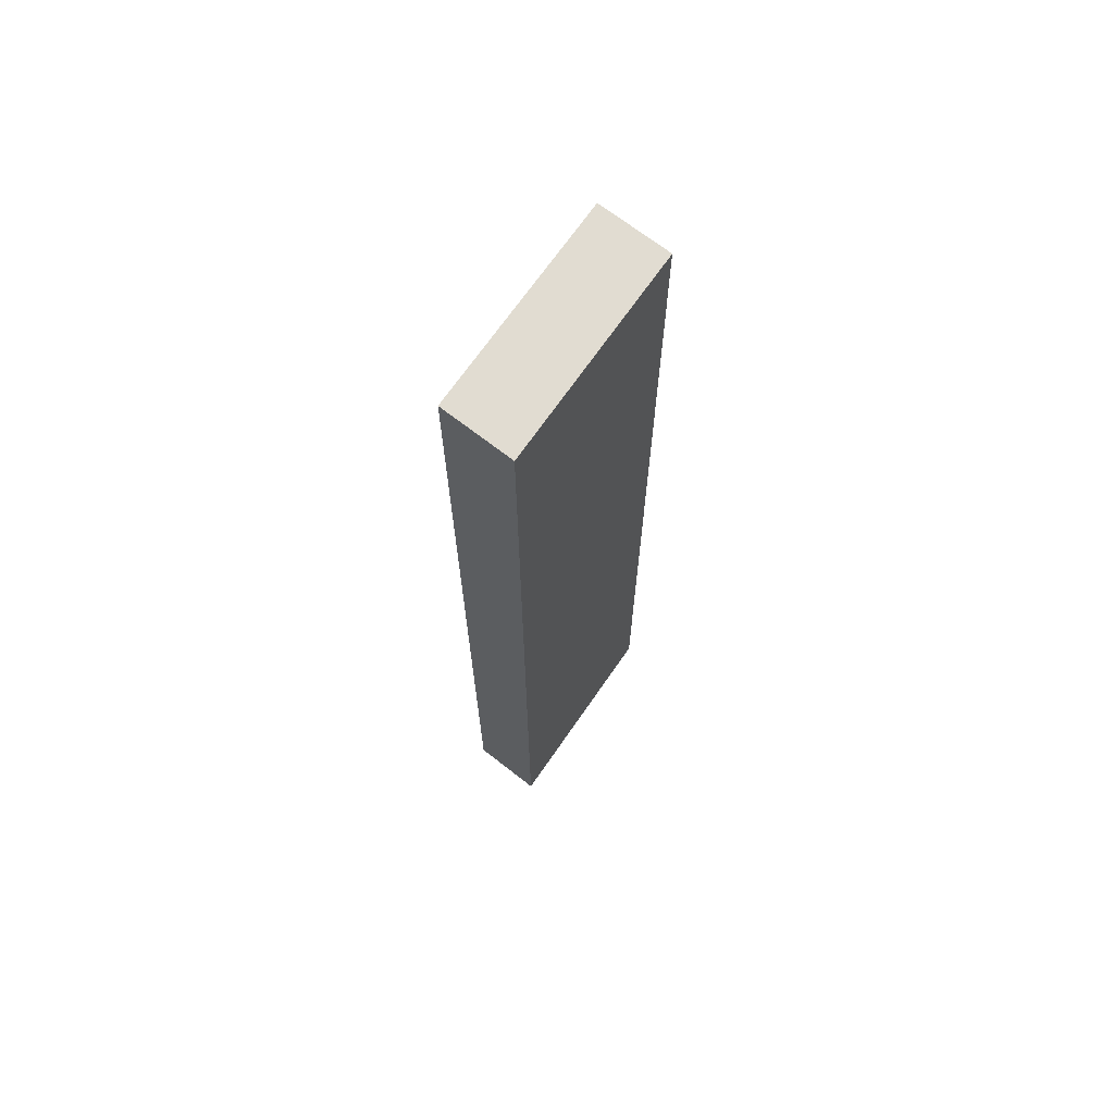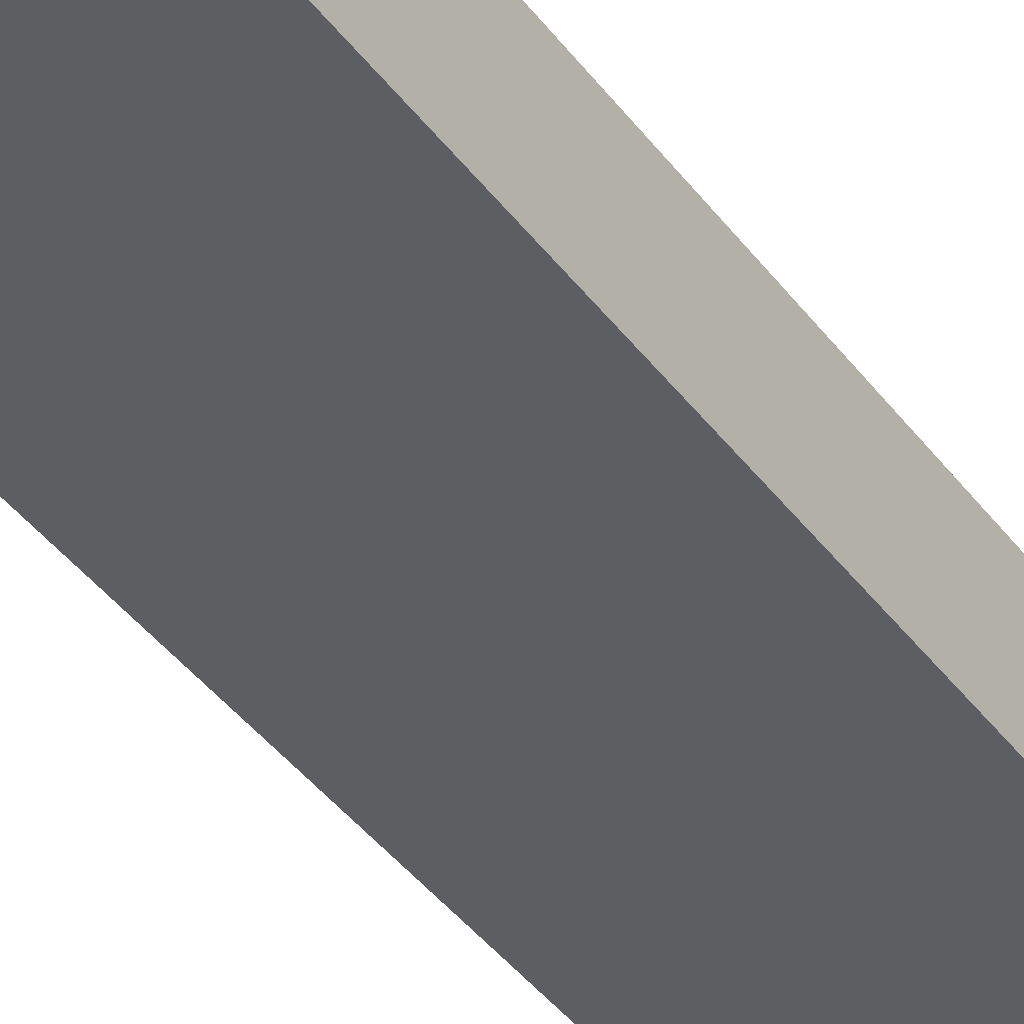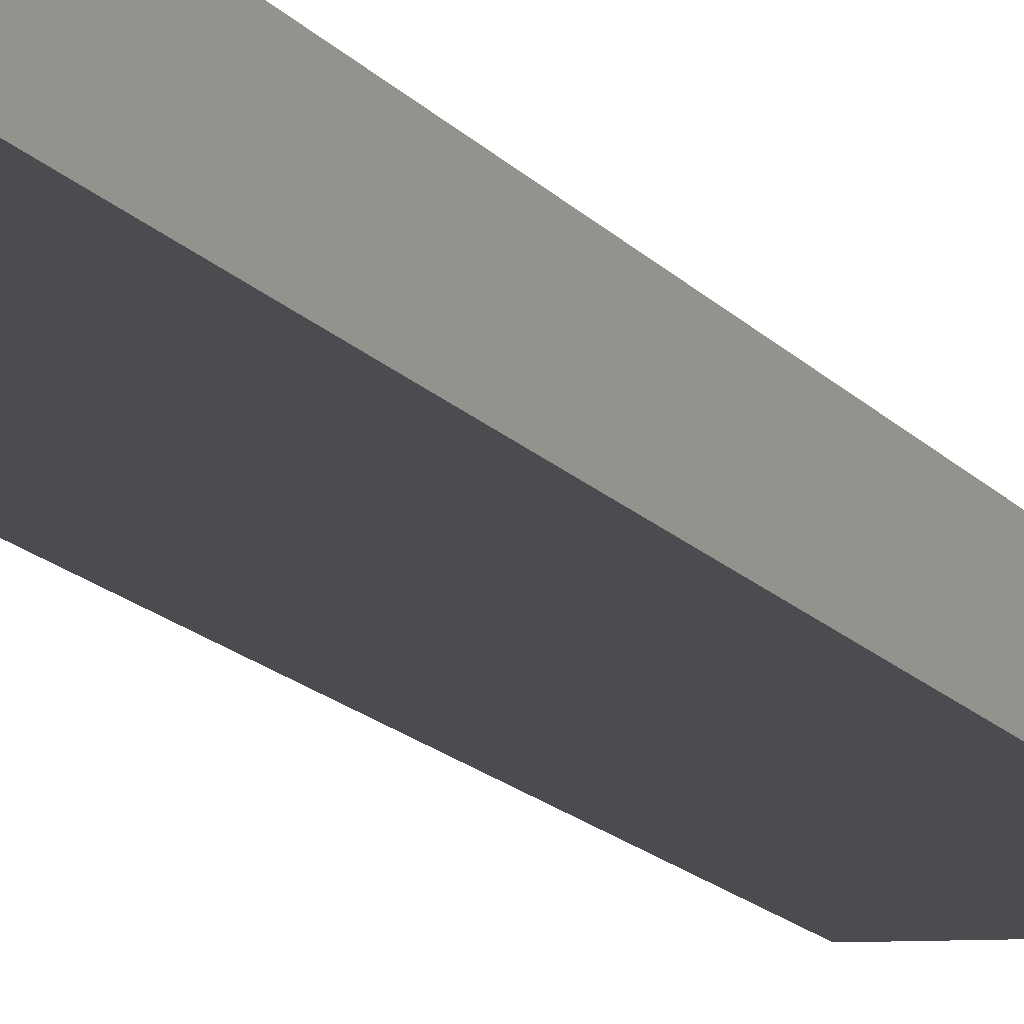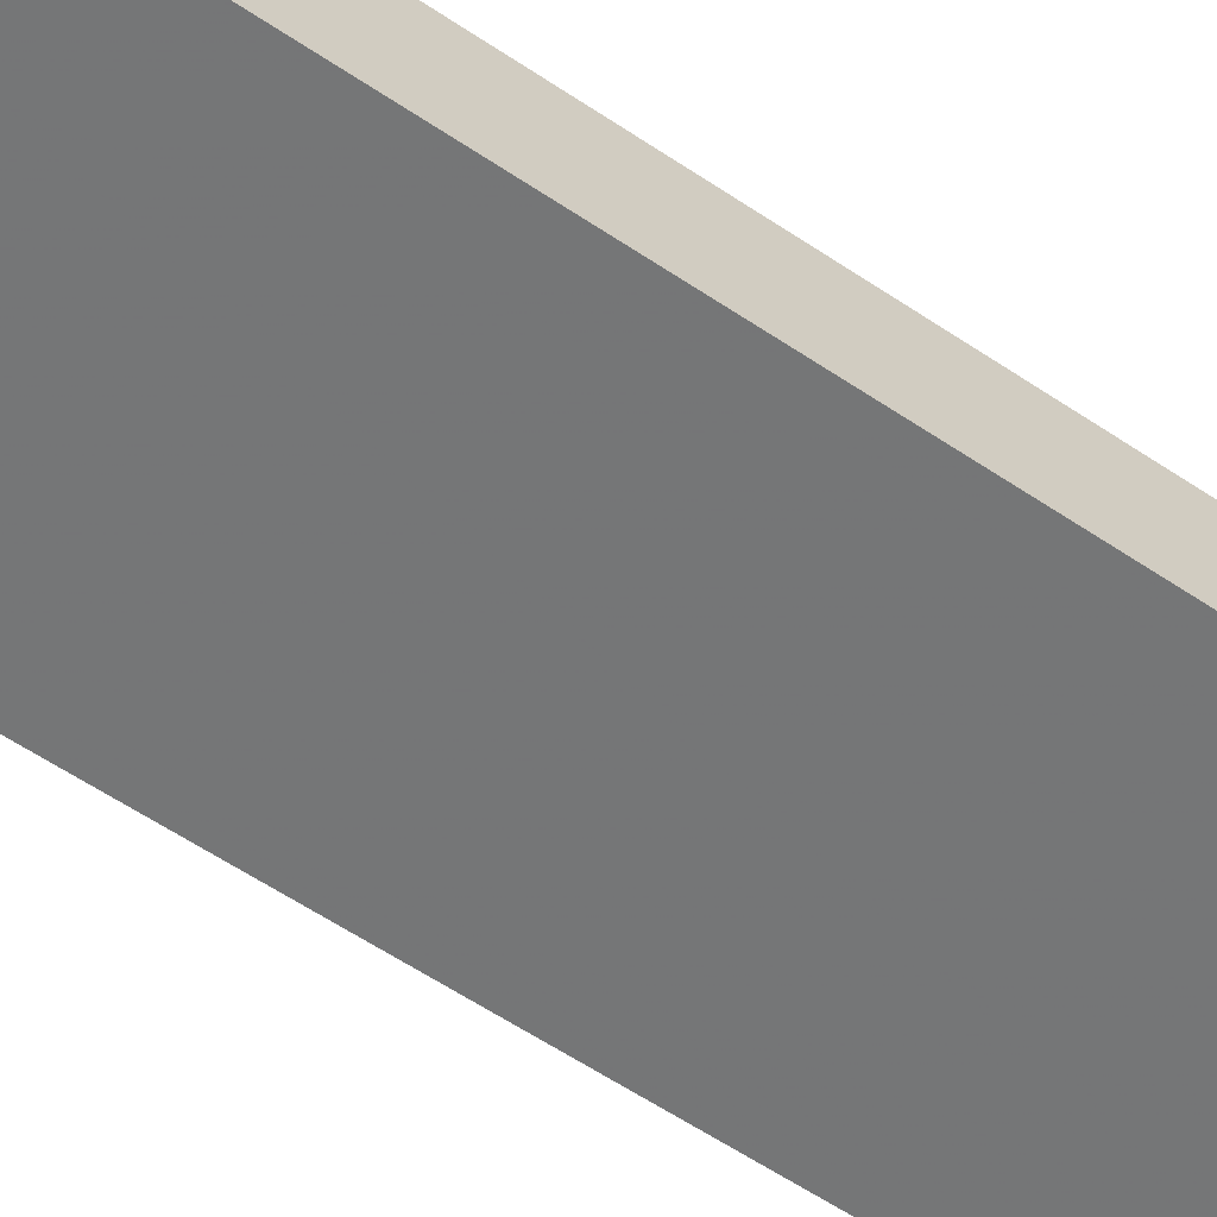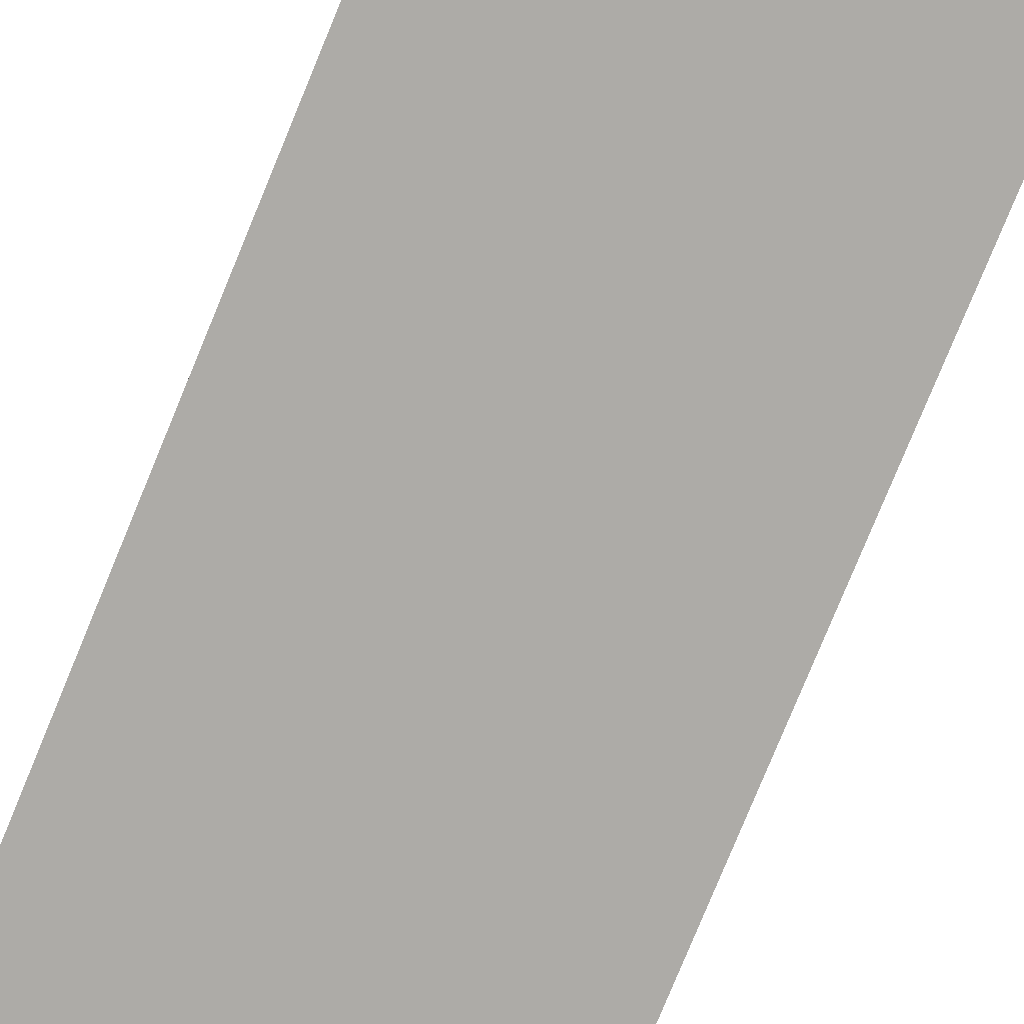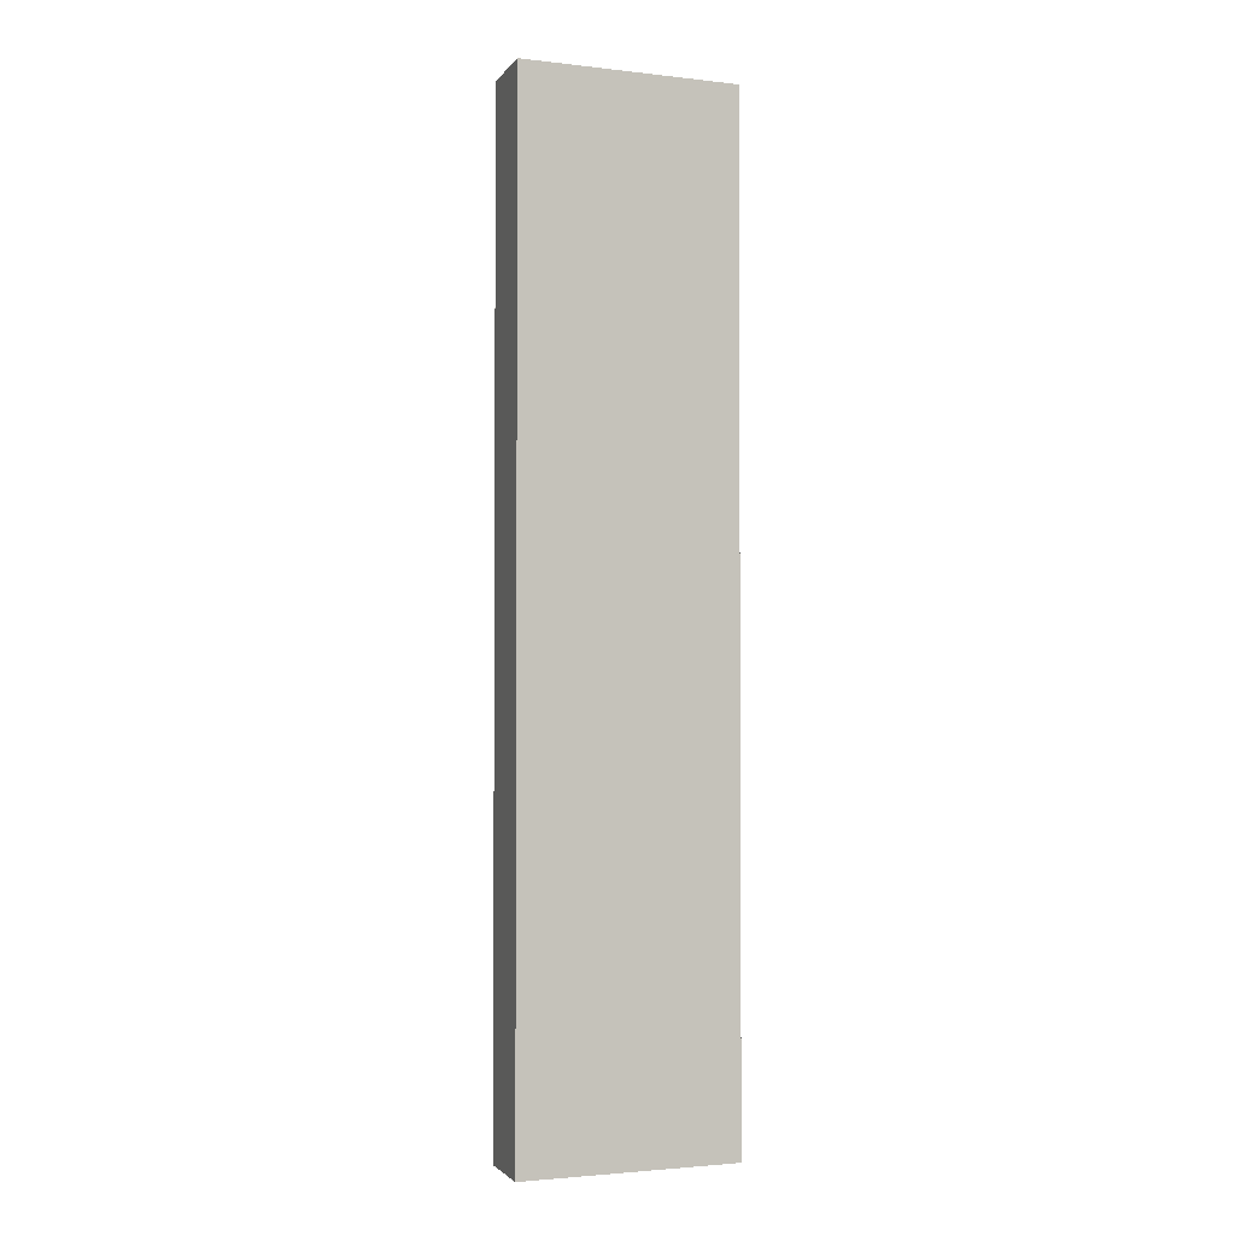
<metadata>
{"format":"obj","ext":"obj","renderer":"f3d","projection":"perspective","resolution":1024,"background":"white","views":[{"elev":69.0,"azim":-60.7,"up":"+Y"},{"elev":-40.9,"azim":-146.9,"up":"+Z"},{"elev":-17.2,"azim":-152.5,"up":"+Z"},{"elev":-52.2,"azim":53.0,"up":"+Z"},{"elev":-75.4,"azim":157.9,"up":"+Z"},{"elev":-2.5,"azim":-27.1,"up":"+Y"}]}
</metadata>
<code>
v -5.101 0.09224 -6.669
v -5.09 0.09224 -6.668
v -5.09 0.09224 -6.672
v -5.1 0.09224 -6.673
v -5.101 0.04251 -6.669
v -5.1 0.04251 -6.673
v -5.09 0.04251 -6.672
v -5.09 0.04251 -6.668
v -5.1 0.04251 -6.673
v -5.101 0.04251 -6.669
v -5.101 0.09224 -6.669
v -5.1 0.09224 -6.673
v -5.09 0.04251 -6.672
v -5.1 0.04251 -6.673
v -5.1 0.09224 -6.673
v -5.09 0.09224 -6.672
v -5.09 0.04251 -6.668
v -5.09 0.04251 -6.672
v -5.09 0.09224 -6.672
v -5.09 0.09224 -6.668
v -5.101 0.04251 -6.669
v -5.09 0.04251 -6.668
v -5.09 0.09224 -6.668
v -5.101 0.09224 -6.669
f 1 2 3
f 1 3 4
f 5 6 7
f 5 7 8
f 9 10 11
f 9 11 12
f 13 14 15
f 13 15 16
f 17 18 19
f 17 19 20
f 21 22 23
f 21 23 24

</code>
